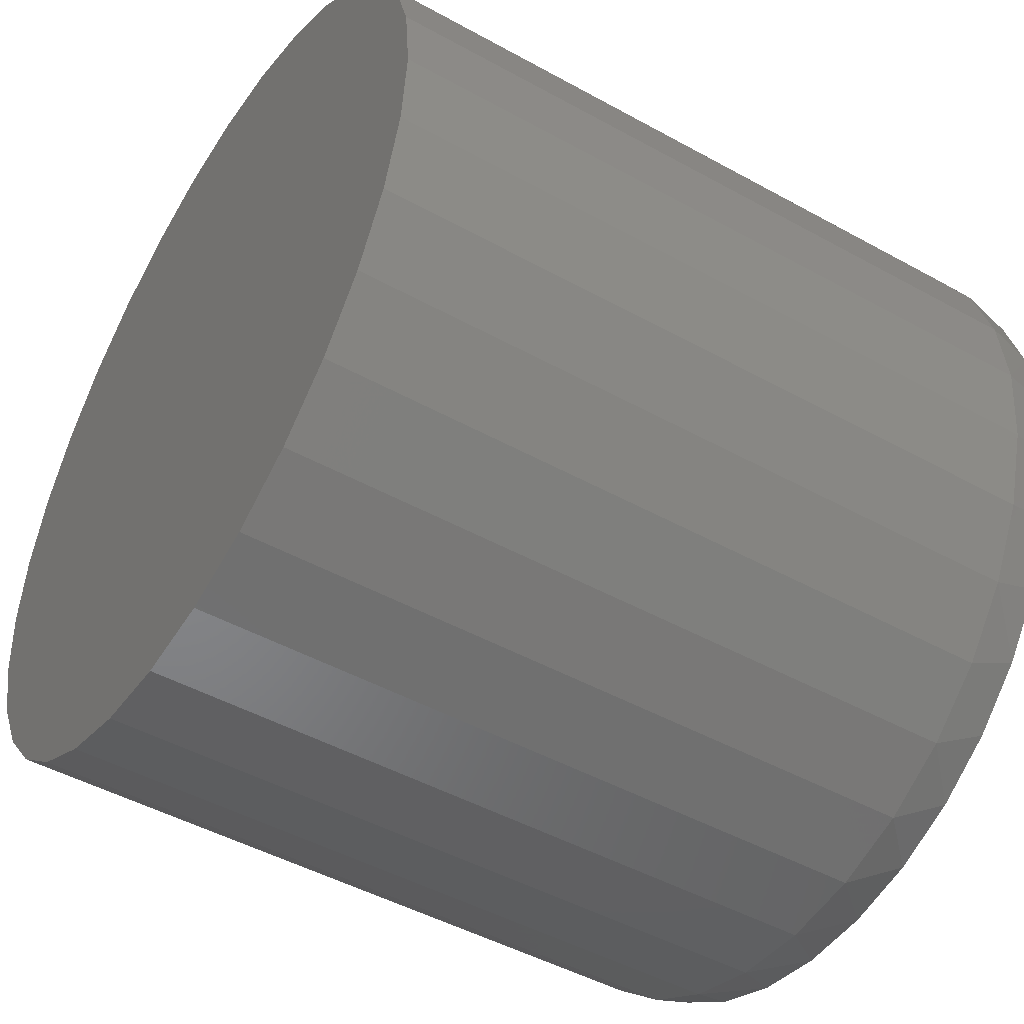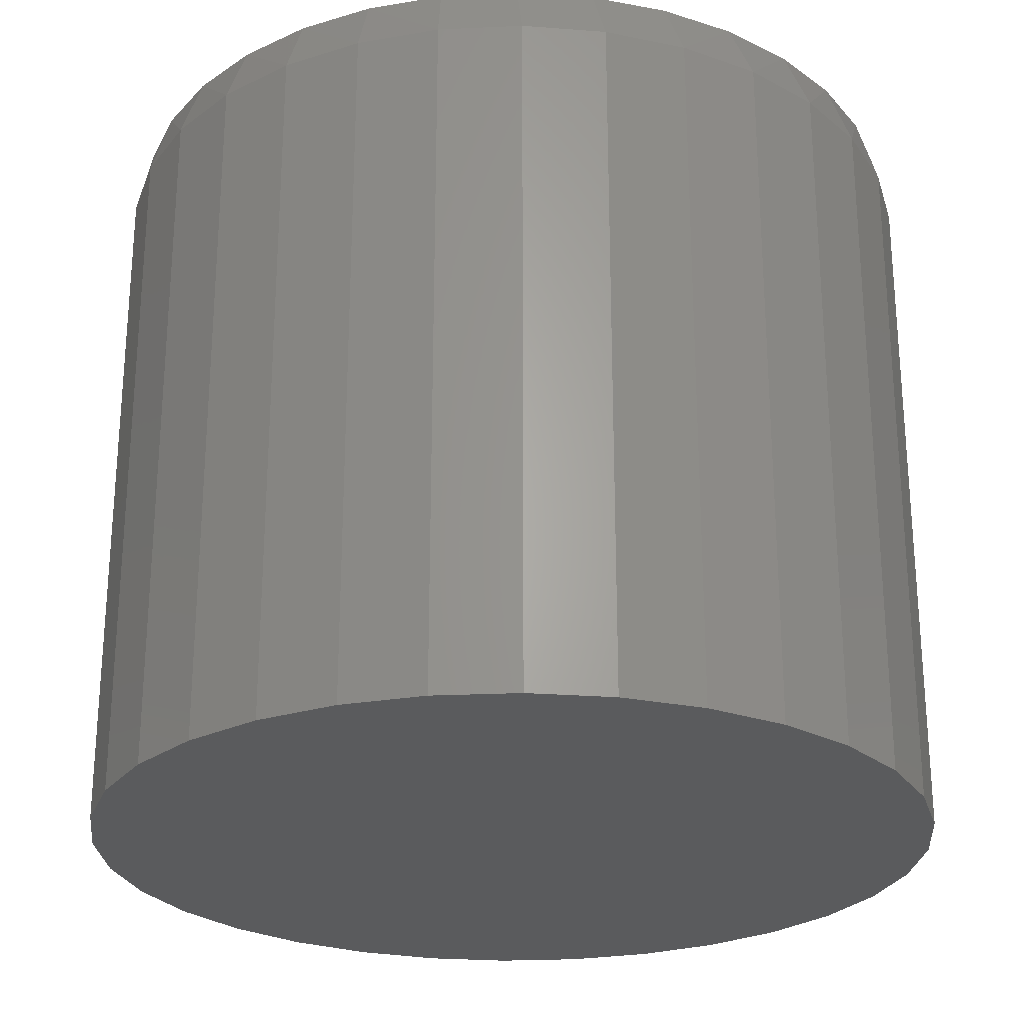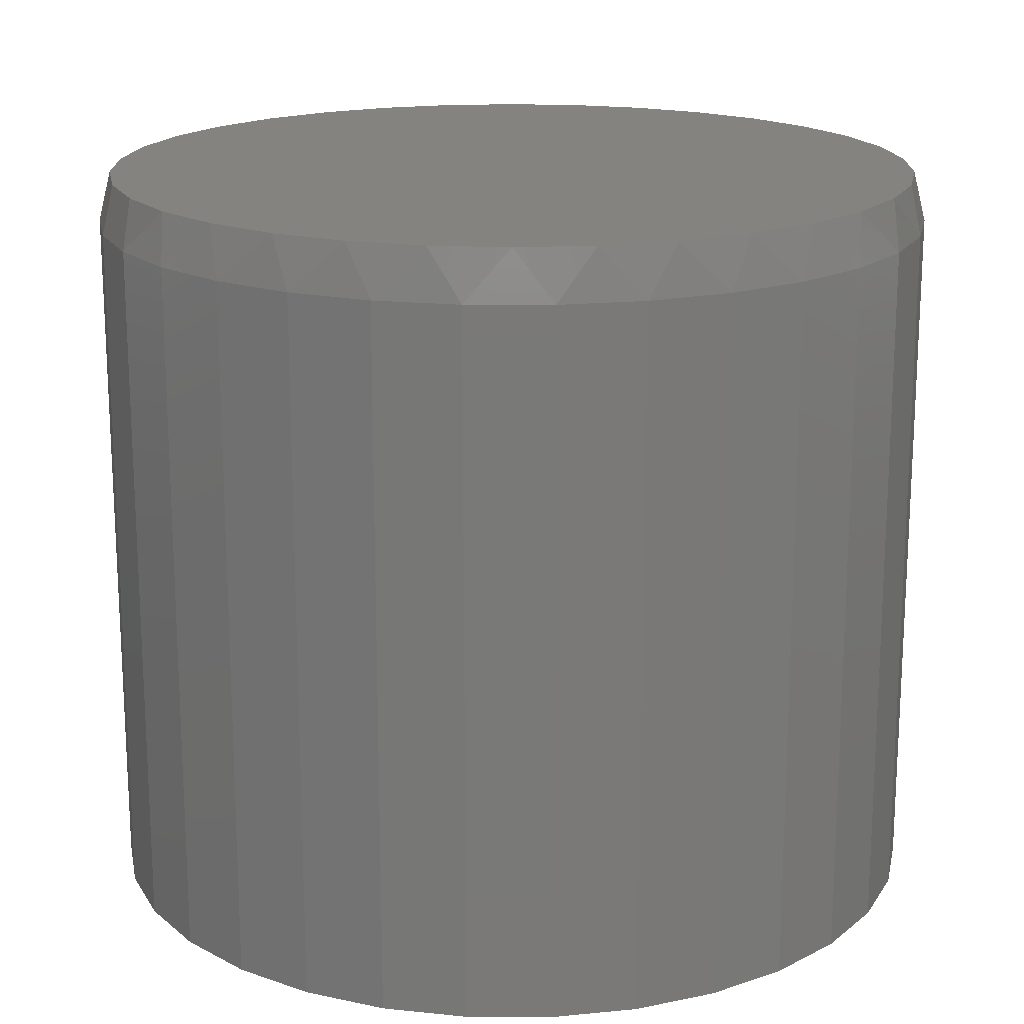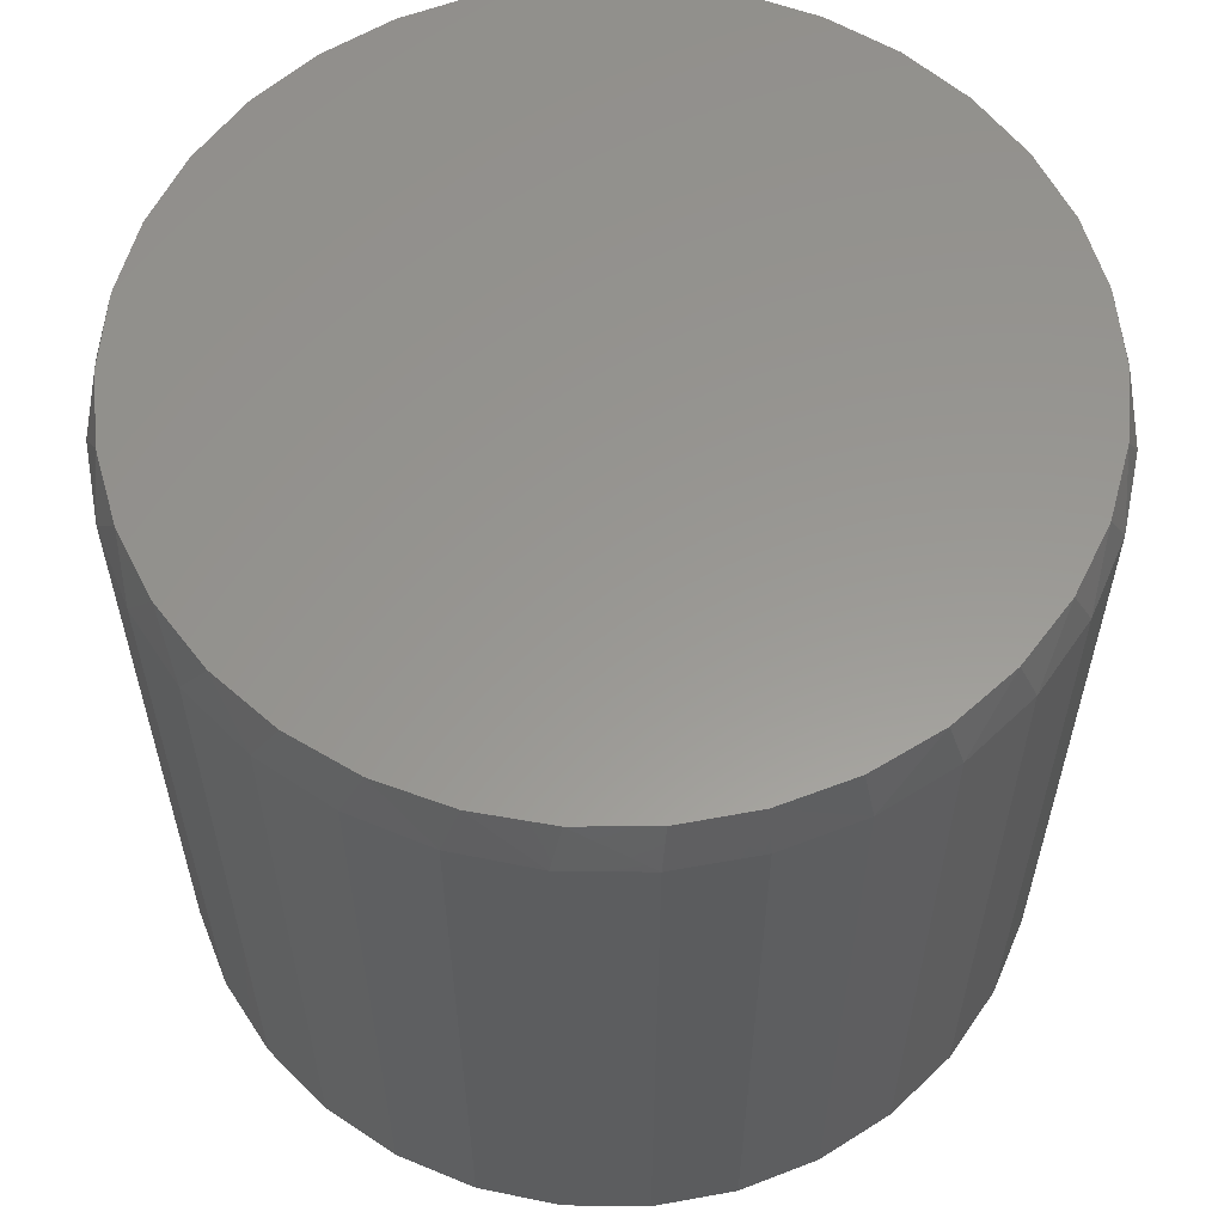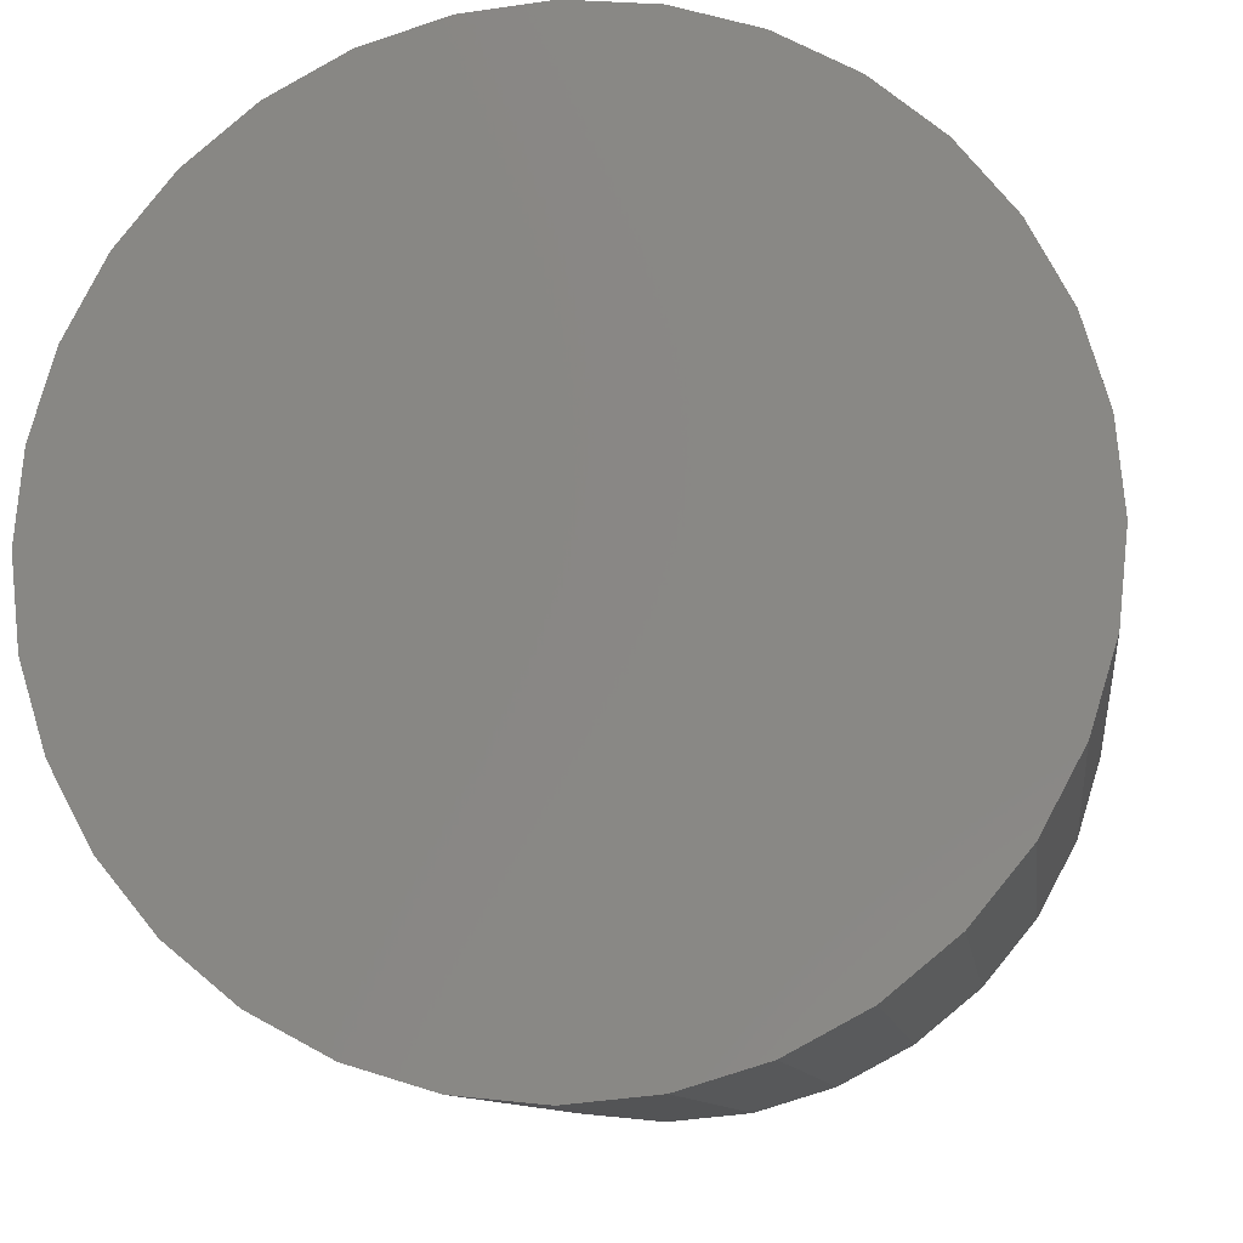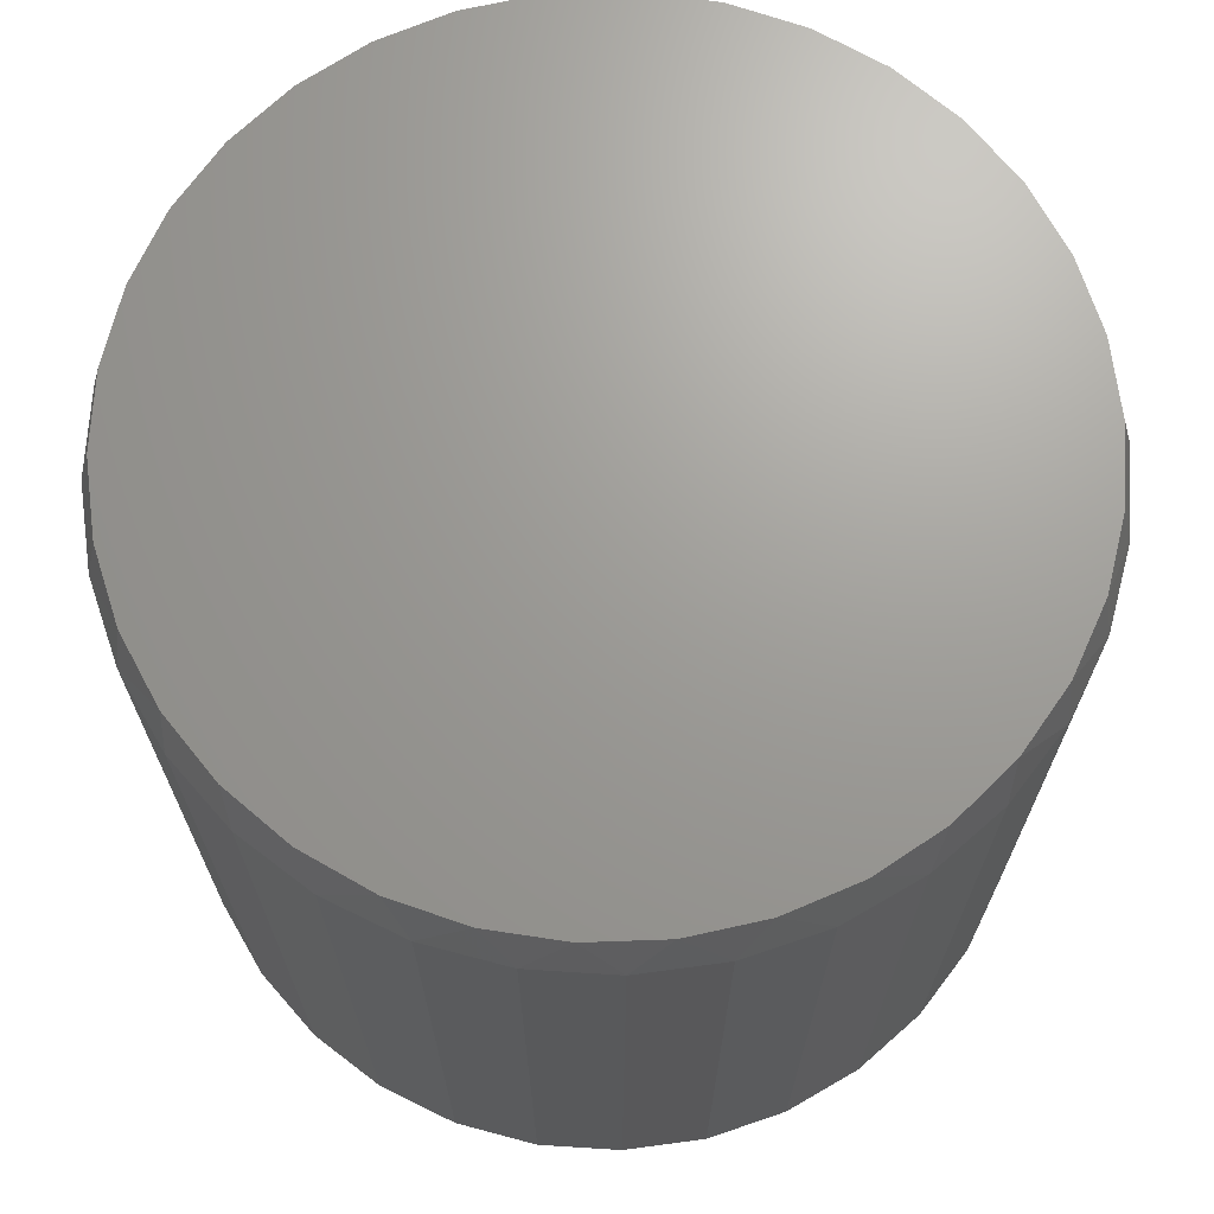
<metadata>
{"format":"stl","ext":"stl","renderer":"f3d","projection":"perspective","resolution":1024,"background":"white","views":[{"elev":-47.4,"azim":-122.0,"up":"+Y"},{"elev":-25.6,"azim":-80.1,"up":"+Z"},{"elev":17.8,"azim":-5.3,"up":"+Z"},{"elev":58.8,"azim":73.8,"up":"+Z"},{"elev":-10.0,"azim":-172.6,"up":"+Y"},{"elev":69.1,"azim":178.0,"up":"+Z"}]}
</metadata>
<code>
# stl→obj: 98 verts, 192 faces
v 0.03194 0.2595 0.4766
v -0.01615 0.2595 0.4766
v -0.06342 0.2507 0.4766
v 0.07921 0.2507 0.4766
v 0.07921 -0.2507 0.4766
v -0.01615 -0.2595 0.4766
v 0.03194 -0.2595 0.4766
v 0.1241 0.2333 0.4766
v -0.1083 0.2333 0.4766
v 0.1649 0.208 0.4766
v -0.1492 0.208 0.4766
v 0.2005 0.1756 0.4766
v -0.1847 0.1756 0.4766
v 0.2295 0.1372 0.4766
v -0.2137 0.1372 0.4766
v 0.2509 0.09414 0.4766
v -0.2351 0.09414 0.4766
v 0.2641 0.04789 0.4766
v -0.2483 0.04789 0.4766
v 0.2685 5.792e-17 0.4766
v -0.2527 -1.389e-06 0.4766
v 0.2641 -0.04789 0.4766
v -0.2483 -0.04789 0.4766
v 0.2509 -0.09414 0.4766
v -0.2351 -0.09414 0.4766
v 0.2295 -0.1372 0.4766
v -0.2137 -0.1372 0.4766
v 0.2005 -0.1756 0.4766
v -0.1847 -0.1756 0.4766
v 0.1649 -0.208 0.4766
v -0.1492 -0.208 0.4766
v 0.1241 -0.2333 0.4766
v -0.1083 -0.2333 0.4766
v -0.06342 -0.2507 0.4766
v 0.2763 0 0
v 0.2763 -6.574e-17 0.4453
v 0.2712 -0.05237 0
v 0.2712 -0.05237 0.4453
v 0.2559 -0.1027 0
v 0.2559 -0.1027 0.4453
v 0.2311 -0.1491 0
v 0.2311 -0.1491 0.4453
v 0.1977 -0.1898 0
v 0.1977 -0.1898 0.4453
v 0.157 -0.2232 0
v 0.157 -0.2232 0.4453
v 0.1106 -0.248 0
v 0.1106 -0.248 0.4453
v 0.06026 -0.2633 0
v 0.06026 -0.2633 0.4453
v 0.007895 -0.2684 0
v 0.007895 -0.2684 0.4453
v -0.04447 -0.2633 0
v -0.04447 -0.2633 0.4453
v -0.09483 -0.248 0
v -0.09483 -0.248 0.4453
v -0.1412 -0.2232 0
v -0.1412 -0.2232 0.4453
v -0.1819 -0.1898 0
v -0.1819 -0.1898 0.4453
v -0.2153 -0.1491 0
v -0.2153 -0.1491 0.4453
v -0.2401 -0.1027 0
v -0.2401 -0.1027 0.4453
v -0.2554 -0.05237 0
v -0.2554 -0.05237 0.4453
v -0.2605 3.287e-17 0
v -0.2605 3.287e-17 0.4453
v -0.2554 0.05237 0
v -0.2554 0.05237 0.4453
v -0.2401 0.1027 0
v -0.2401 0.1027 0.4453
v -0.2153 0.1491 0
v -0.2153 0.1491 0.4453
v -0.1819 0.1898 0
v -0.1819 0.1898 0.4453
v -0.1412 0.2232 0
v -0.1412 0.2232 0.4453
v -0.09483 0.248 0
v -0.09483 0.248 0.4453
v -0.04447 0.2633 0
v -0.04447 0.2633 0.4453
v 0.007895 0.2684 0
v 0.007895 0.2684 0.4453
v 0.06026 0.2633 0
v 0.06026 0.2633 0.4453
v 0.1106 0.248 0
v 0.1106 0.248 0.4453
v 0.157 0.2232 0
v 0.157 0.2232 0.4453
v 0.1977 0.1898 0
v 0.1977 0.1898 0.4453
v 0.2311 0.1491 0
v 0.2311 0.1491 0.4453
v 0.2559 0.1027 0
v 0.2559 0.1027 0.4453
v 0.2712 0.05237 0
v 0.2712 0.05237 0.4453
f 1 2 3
f 1 3 4
f 5 6 7
f 4 3 8
f 8 3 9
f 8 9 10
f 10 9 11
f 10 11 12
f 12 11 13
f 12 13 14
f 14 13 15
f 14 15 16
f 16 15 17
f 16 17 18
f 18 17 19
f 18 19 20
f 20 19 21
f 20 21 22
f 22 21 23
f 22 23 24
f 24 23 25
f 24 25 26
f 26 25 27
f 26 27 28
f 28 27 29
f 28 29 30
f 30 29 31
f 30 31 32
f 32 31 33
f 32 33 5
f 5 33 34
f 5 34 6
f 35 36 37
f 37 36 38
f 37 38 39
f 39 38 40
f 39 40 41
f 41 40 42
f 41 42 43
f 43 42 44
f 43 44 45
f 45 44 46
f 45 46 47
f 47 46 48
f 47 48 49
f 49 48 50
f 49 50 51
f 51 50 52
f 51 52 53
f 53 52 54
f 53 54 55
f 55 54 56
f 55 56 57
f 57 56 58
f 57 58 59
f 59 58 60
f 59 60 61
f 61 60 62
f 61 62 63
f 63 62 64
f 63 64 65
f 65 64 66
f 65 66 67
f 67 66 68
f 67 68 69
f 69 68 70
f 69 70 71
f 71 70 72
f 71 72 73
f 73 72 74
f 73 74 75
f 75 74 76
f 75 76 77
f 77 76 78
f 77 78 79
f 79 78 80
f 79 80 81
f 81 80 82
f 81 82 83
f 83 82 84
f 83 84 85
f 85 84 86
f 85 86 87
f 87 86 88
f 87 88 89
f 89 88 90
f 89 90 91
f 91 90 92
f 91 92 93
f 93 92 94
f 93 94 95
f 95 94 96
f 95 96 97
f 97 96 98
f 97 98 35
f 35 98 36
f 98 96 16
f 96 94 14
f 16 96 14
f 94 92 12
f 14 94 12
f 92 90 10
f 12 92 10
f 90 88 8
f 10 90 8
f 88 86 4
f 8 88 4
f 86 84 1
f 4 86 1
f 84 82 2
f 1 84 2
f 82 80 3
f 2 82 3
f 80 78 9
f 3 80 9
f 78 76 11
f 9 78 11
f 76 74 13
f 11 76 13
f 74 72 15
f 13 74 15
f 72 70 17
f 15 72 17
f 17 70 19
f 19 70 68
f 19 68 21
f 16 18 98
f 98 18 20
f 98 20 36
f 66 64 25
f 64 62 27
f 25 64 27
f 62 60 29
f 27 62 29
f 60 58 31
f 29 60 31
f 58 56 33
f 31 58 33
f 56 54 34
f 33 56 34
f 54 52 6
f 34 54 6
f 52 50 7
f 6 52 7
f 50 48 5
f 7 50 5
f 48 46 32
f 5 48 32
f 46 44 30
f 32 46 30
f 44 42 28
f 30 44 28
f 42 40 26
f 28 42 26
f 40 38 24
f 26 40 24
f 24 38 22
f 22 38 36
f 22 36 20
f 25 23 66
f 66 23 21
f 66 21 68
f 83 85 81
f 51 53 49
f 49 53 55
f 49 55 47
f 47 55 57
f 47 57 45
f 45 57 59
f 45 59 43
f 43 59 61
f 43 61 41
f 41 61 63
f 41 63 39
f 39 63 65
f 39 65 37
f 37 65 67
f 37 67 35
f 35 67 69
f 35 69 97
f 97 69 71
f 97 71 95
f 95 71 73
f 95 73 93
f 93 73 75
f 93 75 91
f 91 75 77
f 91 77 89
f 89 77 79
f 89 79 87
f 87 79 81
f 87 81 85

</code>
